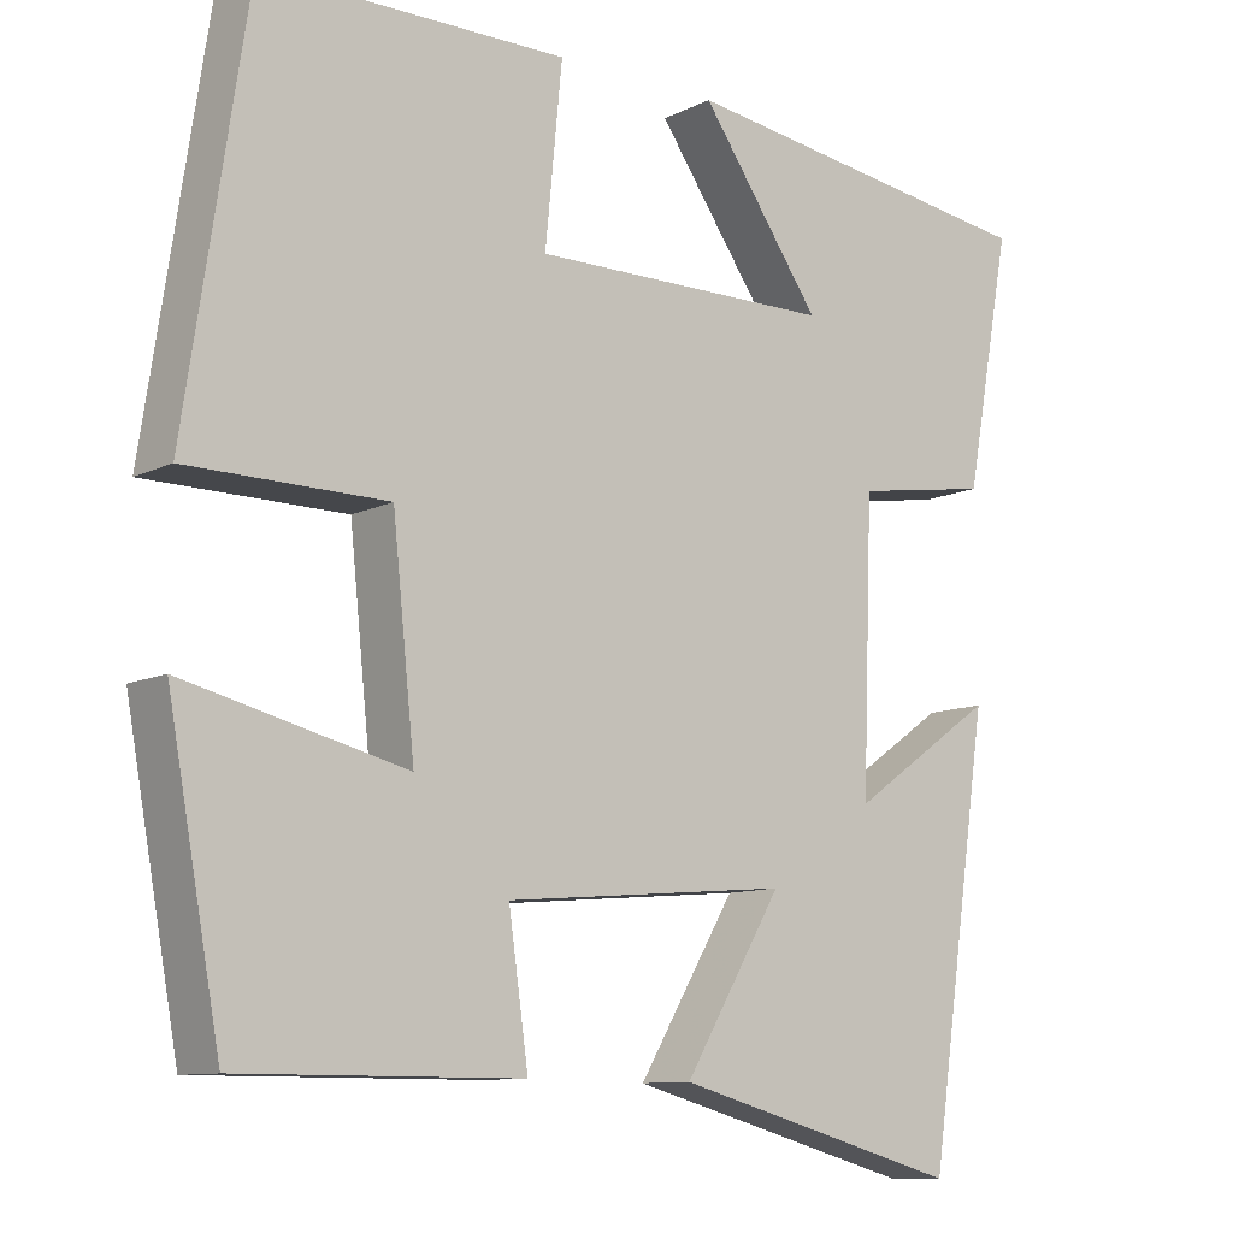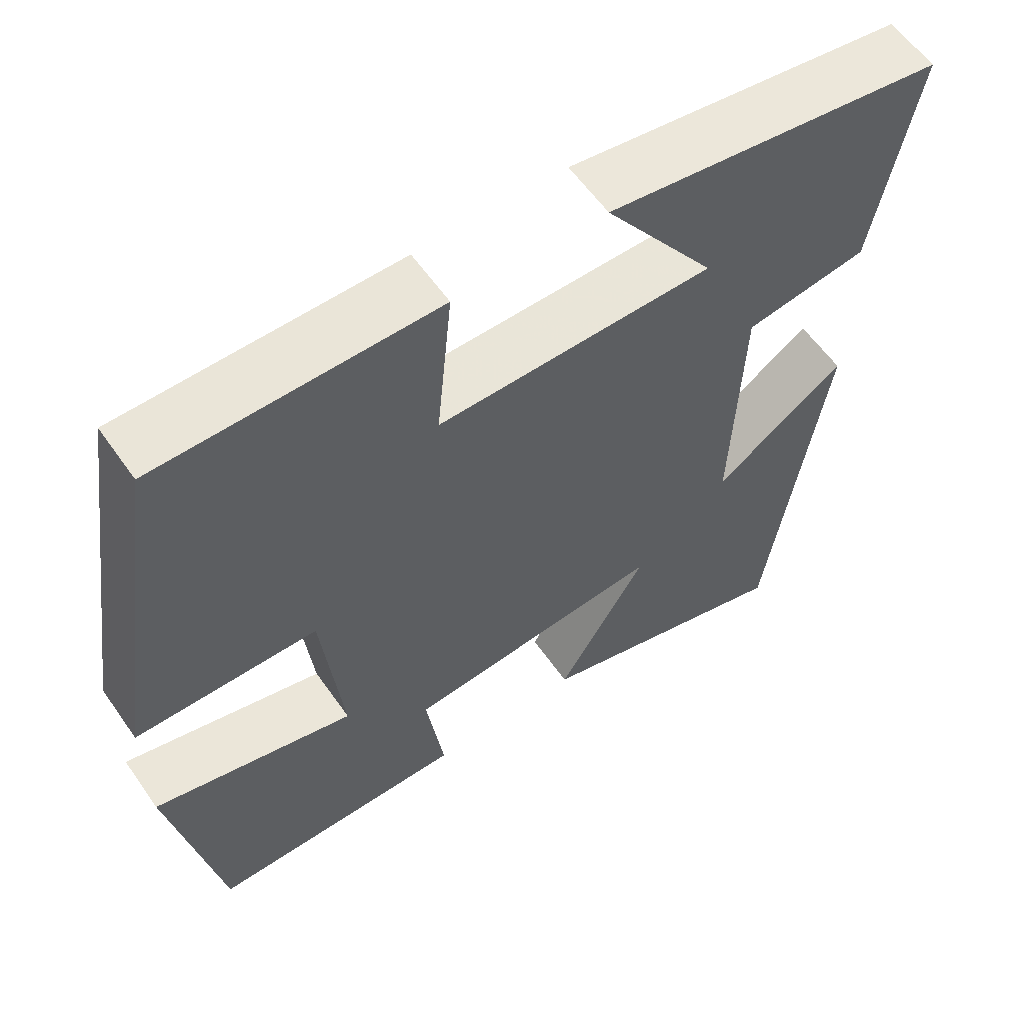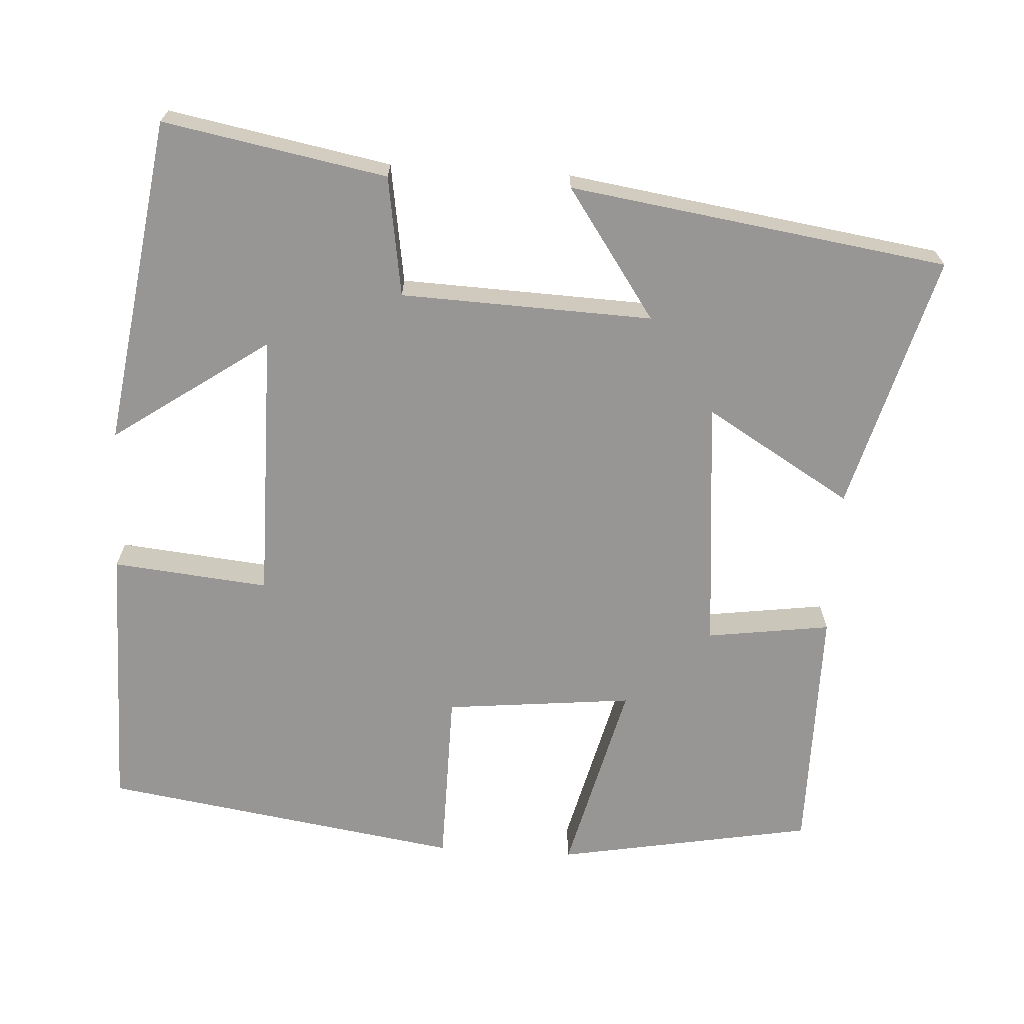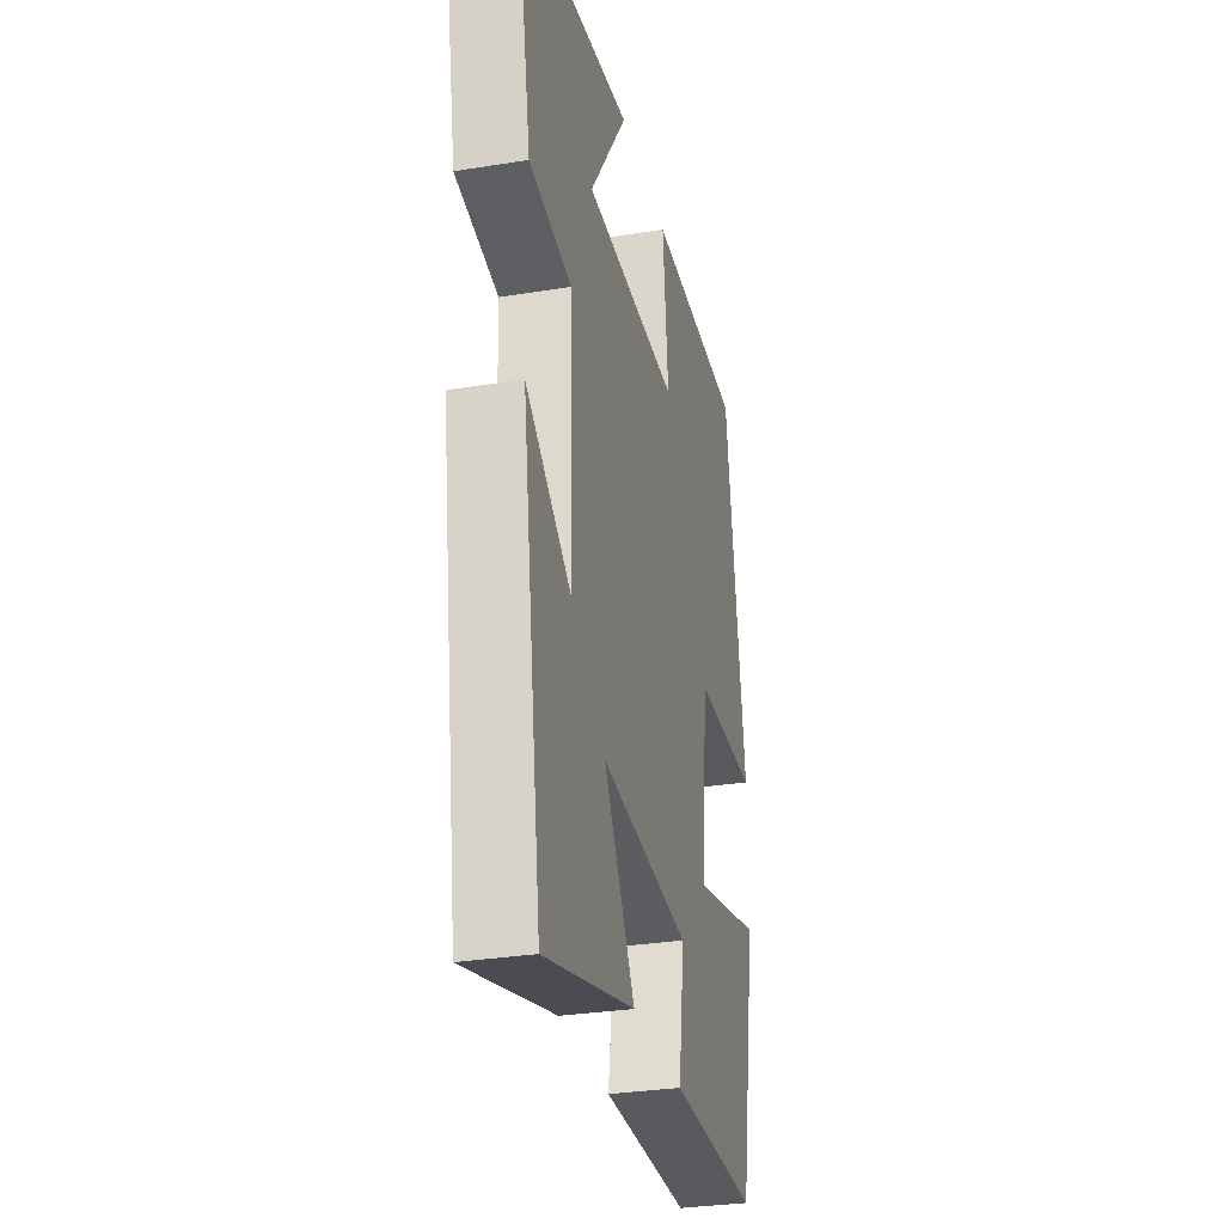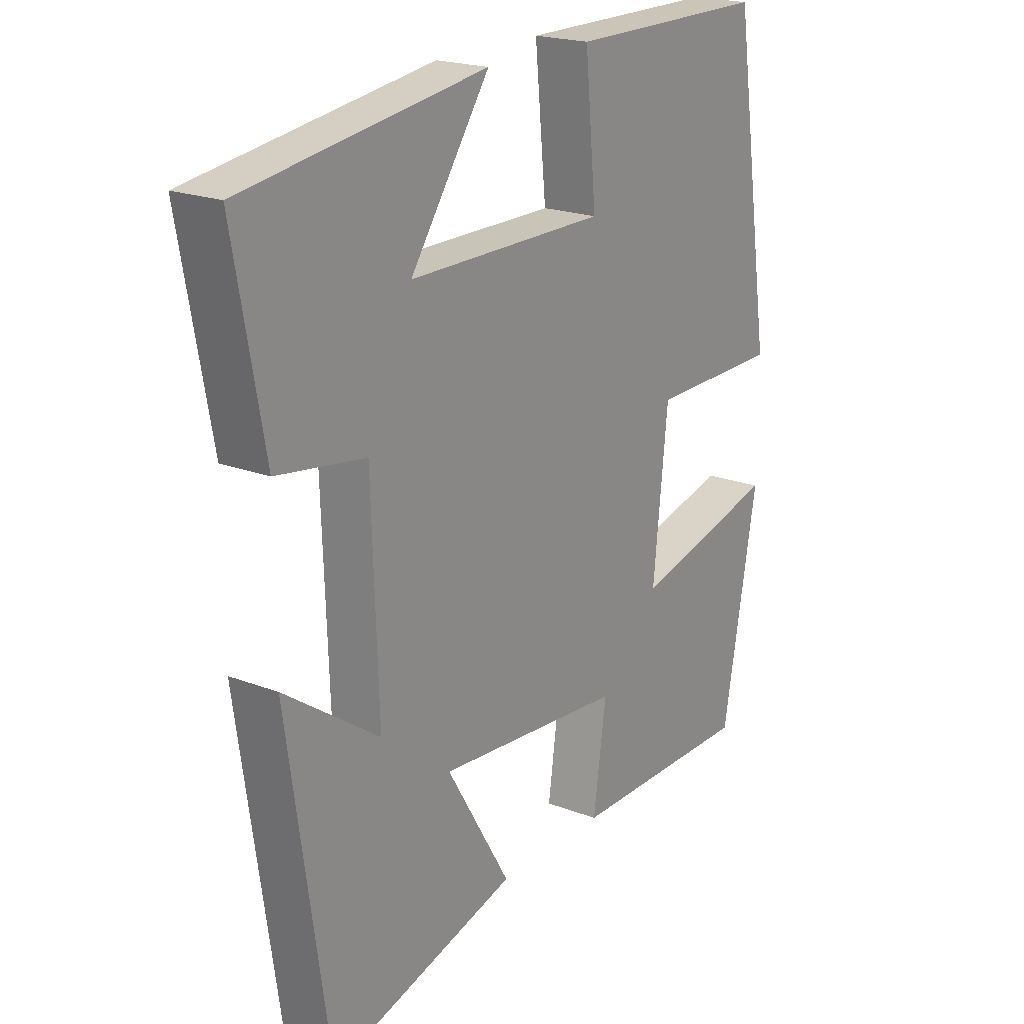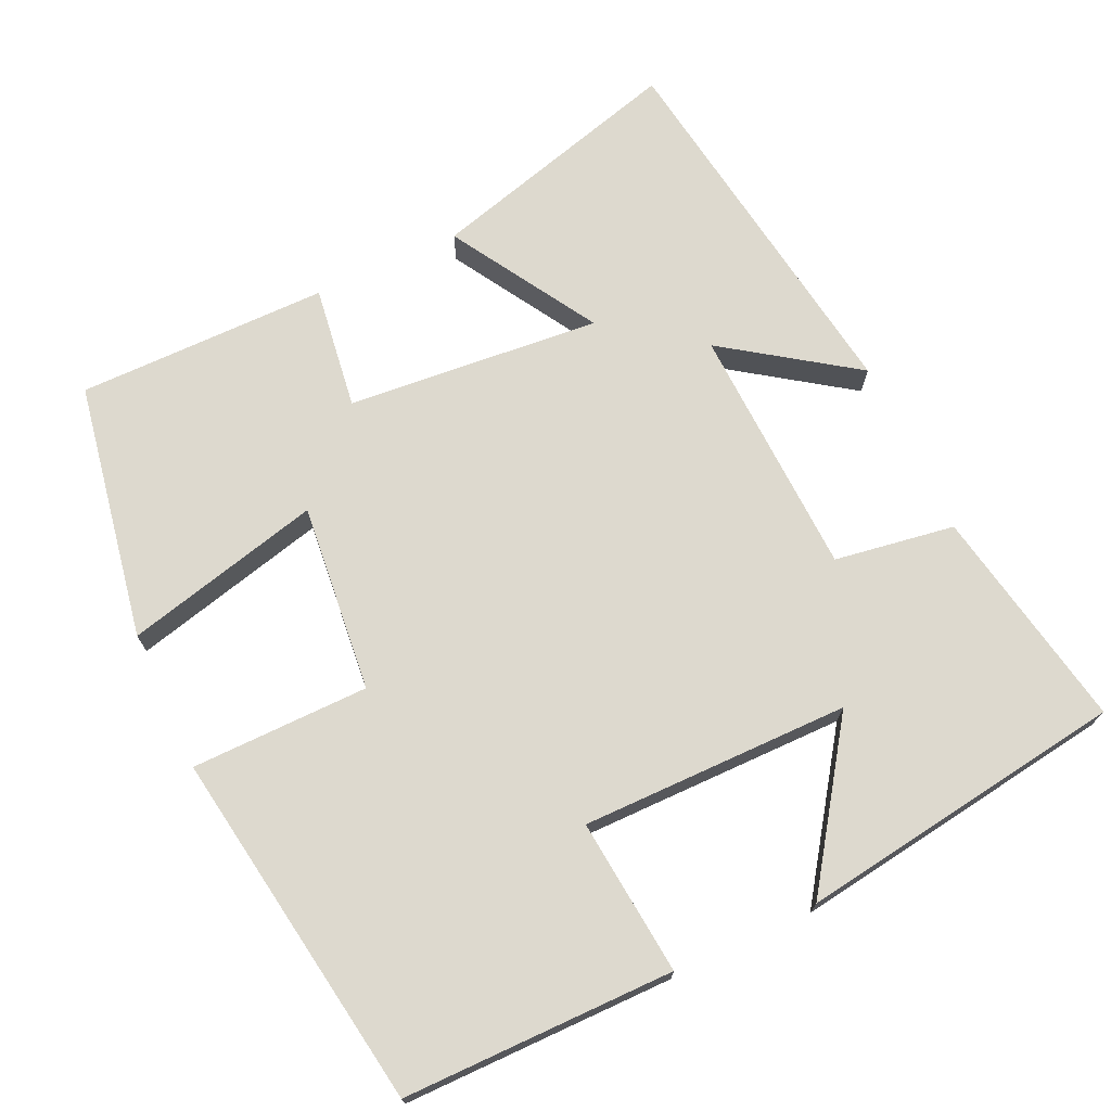
<metadata>
{"format":"obj","ext":"obj","renderer":"f3d","projection":"perspective","resolution":1024,"background":"white","views":[{"elev":-10.3,"azim":-39.2,"up":"+Z"},{"elev":59.3,"azim":-34.8,"up":"+Z"},{"elev":-67.8,"azim":86.5,"up":"+Y"},{"elev":-30.6,"azim":103.2,"up":"+Z"},{"elev":20.5,"azim":125.0,"up":"+Z"},{"elev":71.8,"azim":-25.0,"up":"+Y"}]}
</metadata>
<code>
v 0.554 0.07 0.438
v 0.5 0.07 0.144
v 0.342 0.07 0.119
v 0.33 0.07 -0.213
v 0.5 0.07 -0.094
v 0.427 0.07 -0.593
v 0.089 0.07 -0.5
v 0.204 0.07 -0.307
v -0.13 0.07 -0.337
v -0.107 0.07 -0.5
v -0.438 0.07 -0.501
v -0.5 0.07 -0.162
v -0.24 0.07 -0.226
v -0.266 0.07 0.022
v -0.5 0.07 0.024
v -0.428 0.07 0.499
v -0.071 0.07 0.5
v -0.091 0.07 0.294
v 0.263 0.07 0.296
v 0.121 0.07 0.5
v 0.554 0 0.438
v 0.5 0 0.144
v 0.342 0 0.119
v 0.33 0 -0.213
v 0.5 0 -0.094
v 0.427 0 -0.593
v 0.089 0 -0.5
v 0.204 0 -0.307
v -0.13 0 -0.337
v -0.107 0 -0.5
v -0.438 0 -0.501
v -0.5 0 -0.162
v -0.24 0 -0.226
v -0.266 0 0.022
v -0.5 0 0.024
v -0.428 0 0.499
v -0.071 0 0.5
v -0.091 0 0.294
v 0.263 0 0.296
v 0.121 0 0.5
f 19 20 1 2
f 18 19 2 3
f 15 16 17 18
f 14 15 18 3
f 13 14 3 4
f 10 11 12 13
f 9 10 13
f 8 9 13 4
f 6 7 8
f 4 5 6 8
f 22 21 40 39
f 23 22 39 38
f 38 37 36 35
f 23 38 35 34
f 24 23 34 33
f 33 32 31 30
f 33 30 29
f 24 33 29 28
f 28 27 26
f 28 26 25 24
f 1 21 22 2
f 2 22 23 3
f 3 23 24 4
f 4 24 25 5
f 5 25 26 6
f 6 26 27 7
f 7 27 28 8
f 8 28 29 9
f 9 29 30 10
f 10 30 31 11
f 11 31 32 12
f 12 32 33 13
f 13 33 34 14
f 14 34 35 15
f 15 35 36 16
f 16 36 37 17
f 17 37 38 18
f 18 38 39 19
f 19 39 40 20
f 20 40 21 1

</code>
